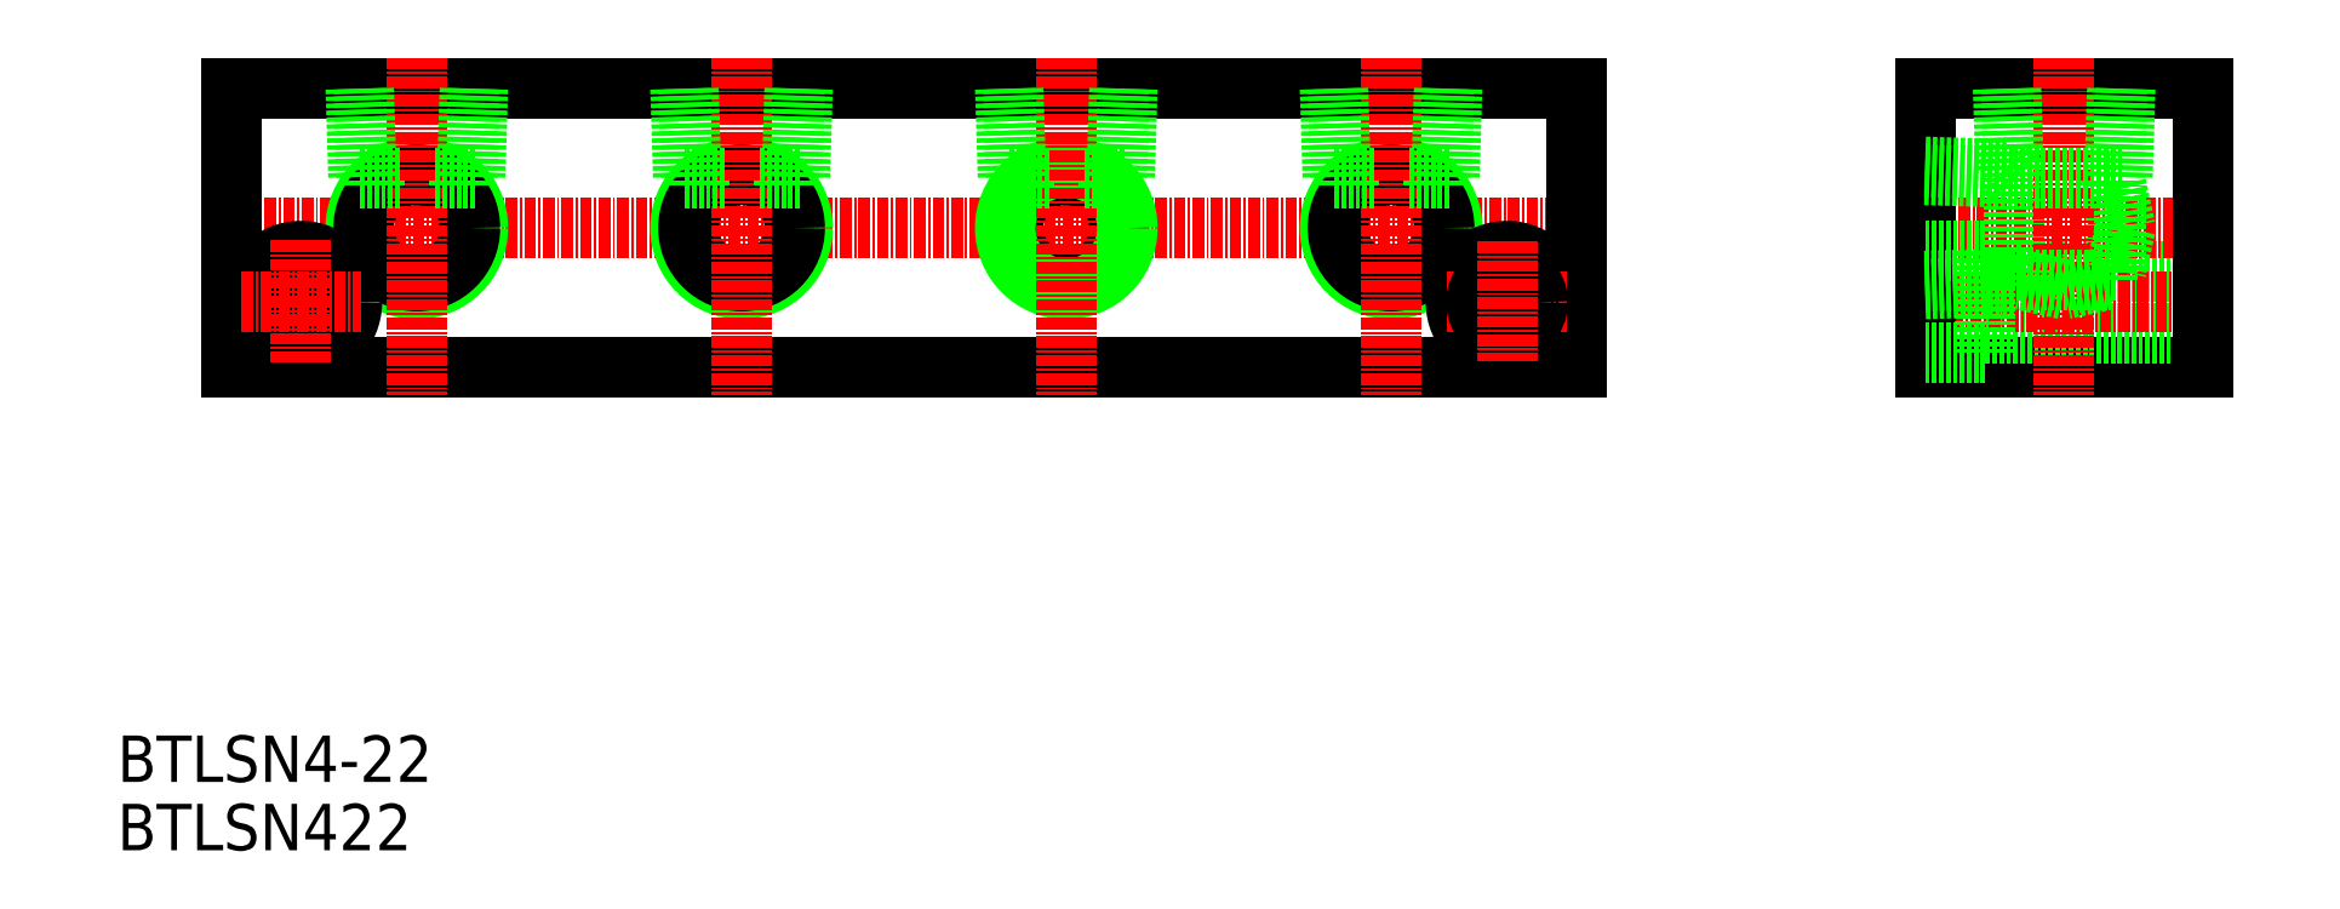
<metadata>
{"format":"dxf","ext":"dxf","renderer":"ezdxf+matplotlib","layout":"modelspace","background":"white","min_lineweight":24,"dpi":150}
</metadata>
<code>
0
SECTION
2
ENTITIES
0
LINE
8
0
10
1579
20
5066
30
0
11
1724
21
5066
31
0
0
LINE
8
0
10
1724
20
5096
30
0
11
1604
21
5096
31
0
0
LINE
8
CENTER
10
1576
20
5081
30
0
11
1726
21
5081
31
0
0
TEXT
8
0
10
1566
20
5014
30
0
40
5
1
BTLSN422
0
TEXT
8
0
10
1566
20
5021
30
0
40
5
1
BTLSN4-22
0
LINE
8
0
10
1579
20
5096
30
0
11
1619
21
5096
31
0
0
CIRCLE
8
0
10
1599
20
5081
30
0
40
6.579
0
CIRCLE
8
0
10
1599
20
5081
30
0
40
5.723
0
LINE
8
0
10
1579
20
5096
30
0
11
1579
21
5066
31
0
0
LINE
8
CENTER
10
1599
20
5099
30
0
11
1599
21
5063
31
0
0
CIRCLE
8
0
10
1586
20
5073
30
0
40
3.3
0
CIRCLE
8
0
10
1586
20
5073
30
0
40
5.5
0
LINE
8
CENTER
10
1580
20
5073
30
0
11
1593
21
5073
31
0
0
LINE
8
CENTER
10
1586
20
5079
30
0
11
1586
21
5066
31
0
0
LINE
8
0
10
1593
20
5096
30
0
11
1593
21
5086
31
0
0
LINE
8
0
10
1592
20
5096
30
0
11
1592
21
5086
31
0
0
LINE
8
0
10
1597
20
5086
30
0
11
1592
21
5086
31
0
0
LINE
8
0
10
1594
20
5085
30
0
11
1594
21
5086
31
0
0
LINE
8
0
10
1604
20
5096
30
0
11
1604
21
5086
31
0
0
LINE
8
0
10
1605
20
5096
30
0
11
1605
21
5086
31
0
0
LINE
8
0
10
1605
20
5086
30
0
11
1600
21
5086
31
0
0
LINE
8
0
10
1603
20
5085
30
0
11
1603
21
5086
31
0
0
CIRCLE
8
0
10
1634
20
5081
30
0
40
6.579
0
CIRCLE
8
0
10
1634
20
5081
30
0
40
5.723
0
LINE
8
CENTER
10
1634
20
5099
30
0
11
1634
21
5063
31
0
0
LINE
8
0
10
1632
20
5086
30
0
11
1627
21
5086
31
0
0
LINE
8
0
10
1628
20
5096
30
0
11
1628
21
5086
31
0
0
LINE
8
0
10
1627
20
5096
30
0
11
1627
21
5086
31
0
0
LINE
8
0
10
1640
20
5086
30
0
11
1635
21
5086
31
0
0
LINE
8
0
10
1629
20
5085
30
0
11
1629
21
5086
31
0
0
LINE
8
0
10
1638
20
5085
30
0
11
1638
21
5086
31
0
0
LINE
8
0
10
1639
20
5096
30
0
11
1639
21
5086
31
0
0
LINE
8
0
10
1640
20
5096
30
0
11
1640
21
5086
31
0
0
CIRCLE
8
0
10
1669
20
5081
30
0
40
5.723
0
CIRCLE
8
0
10
1669
20
5081
30
0
40
6.579
0
LINE
8
CENTER
10
1669
20
5099
30
0
11
1669
21
5063
31
0
0
LINE
8
0
10
1662
20
5096
30
0
11
1662
21
5086
31
0
0
LINE
8
0
10
1663
20
5096
30
0
11
1663
21
5086
31
0
0
LINE
8
0
10
1667
20
5086
30
0
11
1662
21
5086
31
0
0
LINE
8
0
10
1664
20
5085
30
0
11
1664
21
5086
31
0
0
LINE
8
0
10
1675
20
5096
30
0
11
1675
21
5086
31
0
0
LINE
8
0
10
1674
20
5096
30
0
11
1674
21
5086
31
0
0
LINE
8
0
10
1675
20
5086
30
0
11
1670
21
5086
31
0
0
LINE
8
0
10
1673
20
5085
30
0
11
1673
21
5086
31
0
0
LINE
8
0
10
1724
20
5096
30
0
11
1724
21
5066
31
0
0
CIRCLE
8
0
10
1704
20
5081
30
0
40
6.579
0
CIRCLE
8
0
10
1704
20
5081
30
0
40
5.723
0
LINE
8
CENTER
10
1704
20
5099
30
0
11
1704
21
5063
31
0
0
CIRCLE
8
0
10
1716
20
5073
30
0
40
5.5
0
LINE
8
CENTER
10
1710
20
5073
30
0
11
1723
21
5073
31
0
0
CIRCLE
8
0
10
1716
20
5073
30
0
40
3.3
0
LINE
8
CENTER
10
1716
20
5079
30
0
11
1716
21
5066
31
0
0
LINE
8
0
10
1702
20
5086
30
0
11
1697
21
5086
31
0
0
LINE
8
0
10
1697
20
5096
30
0
11
1697
21
5086
31
0
0
LINE
8
0
10
1698
20
5096
30
0
11
1698
21
5086
31
0
0
LINE
8
0
10
1699
20
5085
30
0
11
1699
21
5086
31
0
0
LINE
8
0
10
1709
20
5096
30
0
11
1709
21
5086
31
0
0
LINE
8
0
10
1710
20
5096
30
0
11
1710
21
5086
31
0
0
LINE
8
0
10
1710
20
5086
30
0
11
1705
21
5086
31
0
0
LINE
8
0
10
1708
20
5085
30
0
11
1708
21
5086
31
0
0
LINE
8
0
10
1761
20
5066
30
0
11
1791
21
5066
31
0
0
LINE
8
0
10
1761
20
5096
30
0
11
1791
21
5096
31
0
0
LINE
8
0
10
1768
20
5069
30
0
11
1791
21
5069
31
0
0
LINE
8
0
10
1768
20
5076
30
0
11
1791
21
5076
31
0
0
LINE
8
CENTER
10
1760
20
5073
30
0
11
1793
21
5073
31
0
0
LINE
8
CENTER
10
1759
20
5081
30
0
11
1793
21
5081
31
0
0
LINE
8
0
10
1771
20
5086
30
0
11
1771
21
5074
31
0
0
LINE
8
0
10
1782
20
5076
30
0
11
1782
21
5085
31
0
0
LINE
8
0
10
1782
20
5085
30
0
11
1783
21
5081
31
0
0
LINE
8
CENTER
10
1776
20
5099
30
0
11
1776
21
5063
31
0
0
LINE
8
0
10
1761
20
5096
30
0
11
1761
21
5066
31
0
0
LINE
8
0
10
1761
20
5078
30
0
11
1768
21
5078
31
0
0
LINE
8
0
10
1761
20
5067
30
0
11
1768
21
5067
31
0
0
LINE
8
0
10
1761
20
5075
30
0
11
1771
21
5075
31
0
0
LINE
8
0
10
1761
20
5074
30
0
11
1771
21
5074
31
0
0
LINE
8
0
10
1776
20
5074
30
0
11
1772
21
5075
31
0
0
LINE
8
0
10
1772
20
5075
30
0
11
1781
21
5075
31
0
0
LINE
8
0
10
1768
20
5078
30
0
11
1768
21
5067
31
0
0
LINE
8
0
10
1772
20
5076
30
0
11
1771
21
5076
31
0
0
LINE
8
0
10
1772
20
5075
30
0
11
1772
21
5076
31
0
0
LINE
8
0
10
1781
20
5075
30
0
11
1776
21
5074
31
0
0
LINE
8
0
10
1783
20
5081
30
0
11
1782
21
5076
31
0
0
LINE
8
0
10
1781
20
5075
30
0
11
1781
21
5076
31
0
0
LINE
8
0
10
1782
20
5076
30
0
11
1781
21
5076
31
0
0
LINE
8
0
10
1761
20
5087
30
0
11
1770
21
5087
31
0
0
LINE
8
0
10
1761
20
5086
30
0
11
1771
21
5086
31
0
0
LINE
8
0
10
1782
20
5086
30
0
11
1771
21
5086
31
0
0
LINE
8
0
10
1770
20
5096
30
0
11
1771
21
5086
31
0
0
LINE
8
0
10
1770
20
5096
30
0
11
1770
21
5087
31
0
0
LINE
8
0
10
1770
20
5087
30
0
11
1771
21
5086
31
0
0
LINE
8
0
10
1782
20
5096
30
0
11
1782
21
5086
31
0
0
LINE
8
0
10
1783
20
5096
30
0
11
1782
21
5086
31
0
0
LINE
8
0
10
1782
20
5085
30
0
11
1781
21
5085
31
0
0
LINE
8
0
10
1781
20
5085
30
0
11
1781
21
5086
31
0
0
LINE
8
0
10
1791
20
5096
30
0
11
1791
21
5066
31
0
0
ENDSEC
0
EOF

</code>
